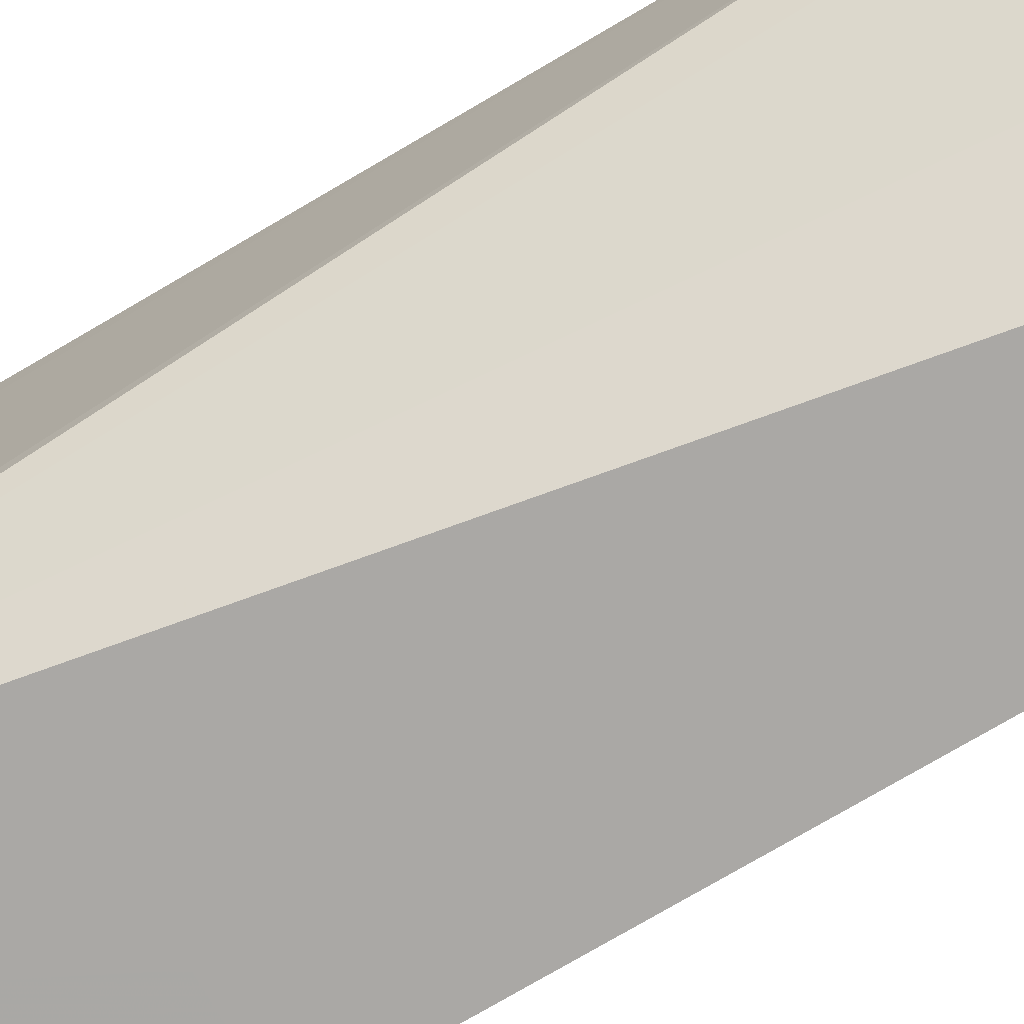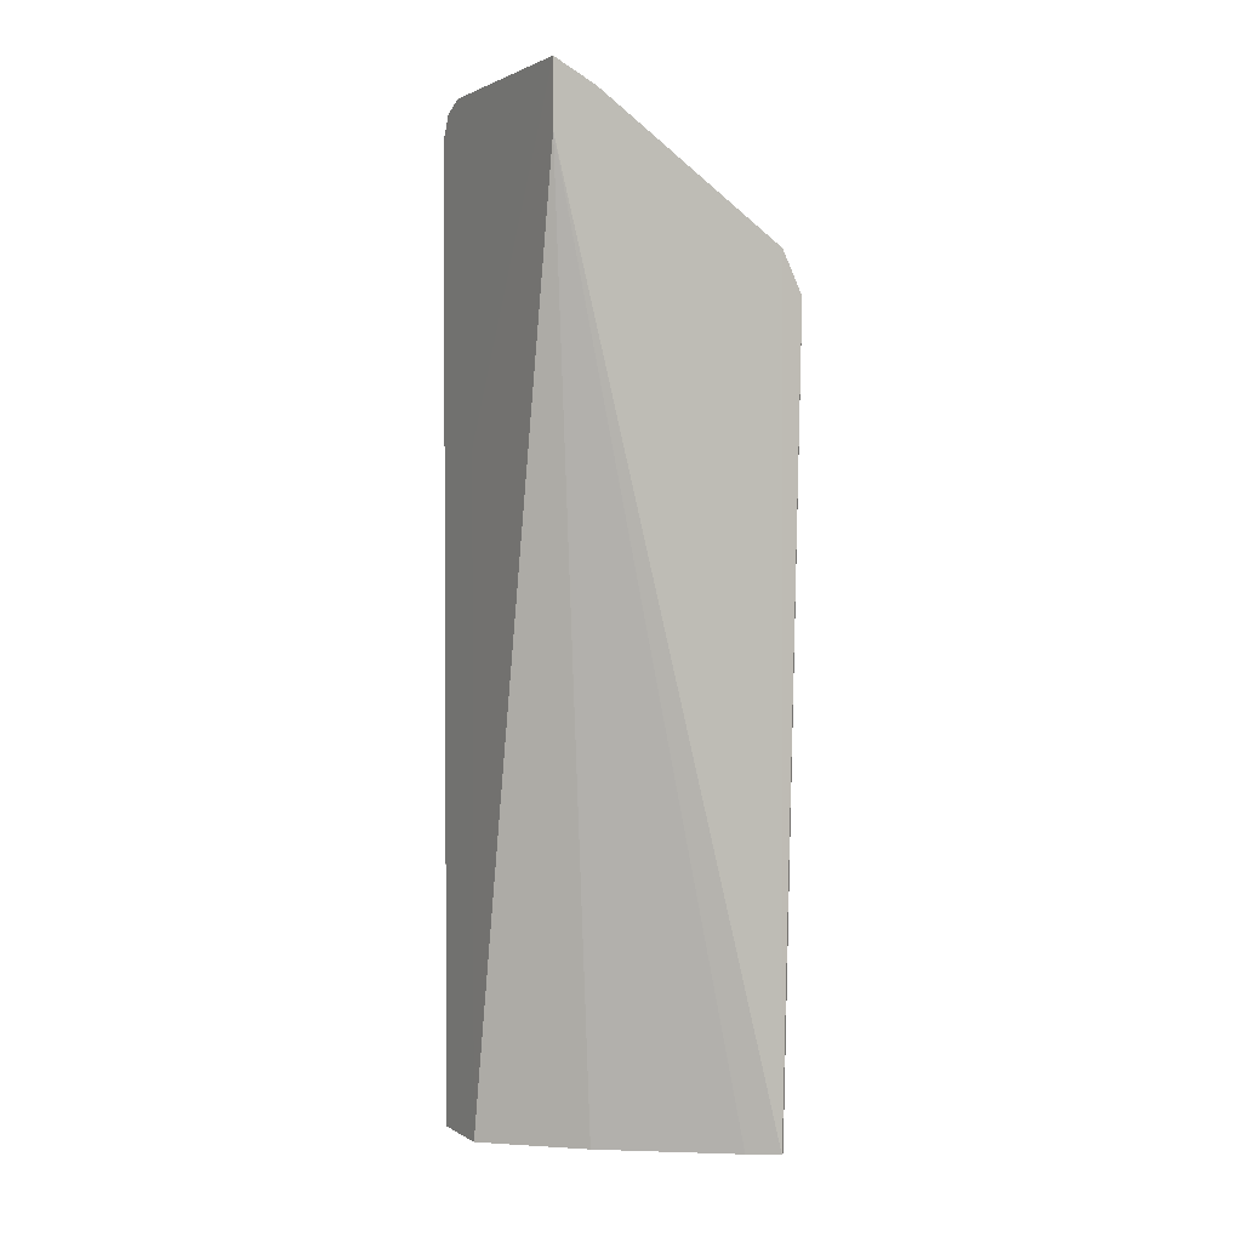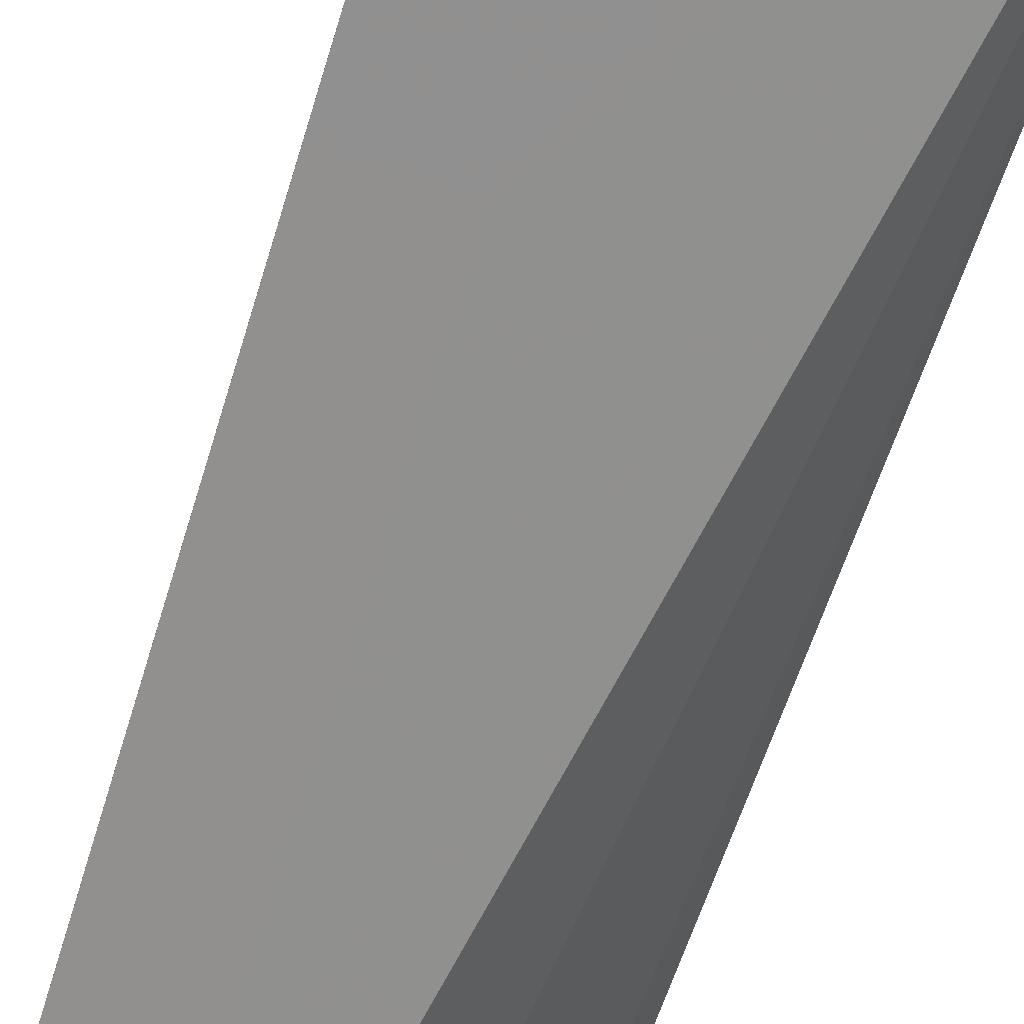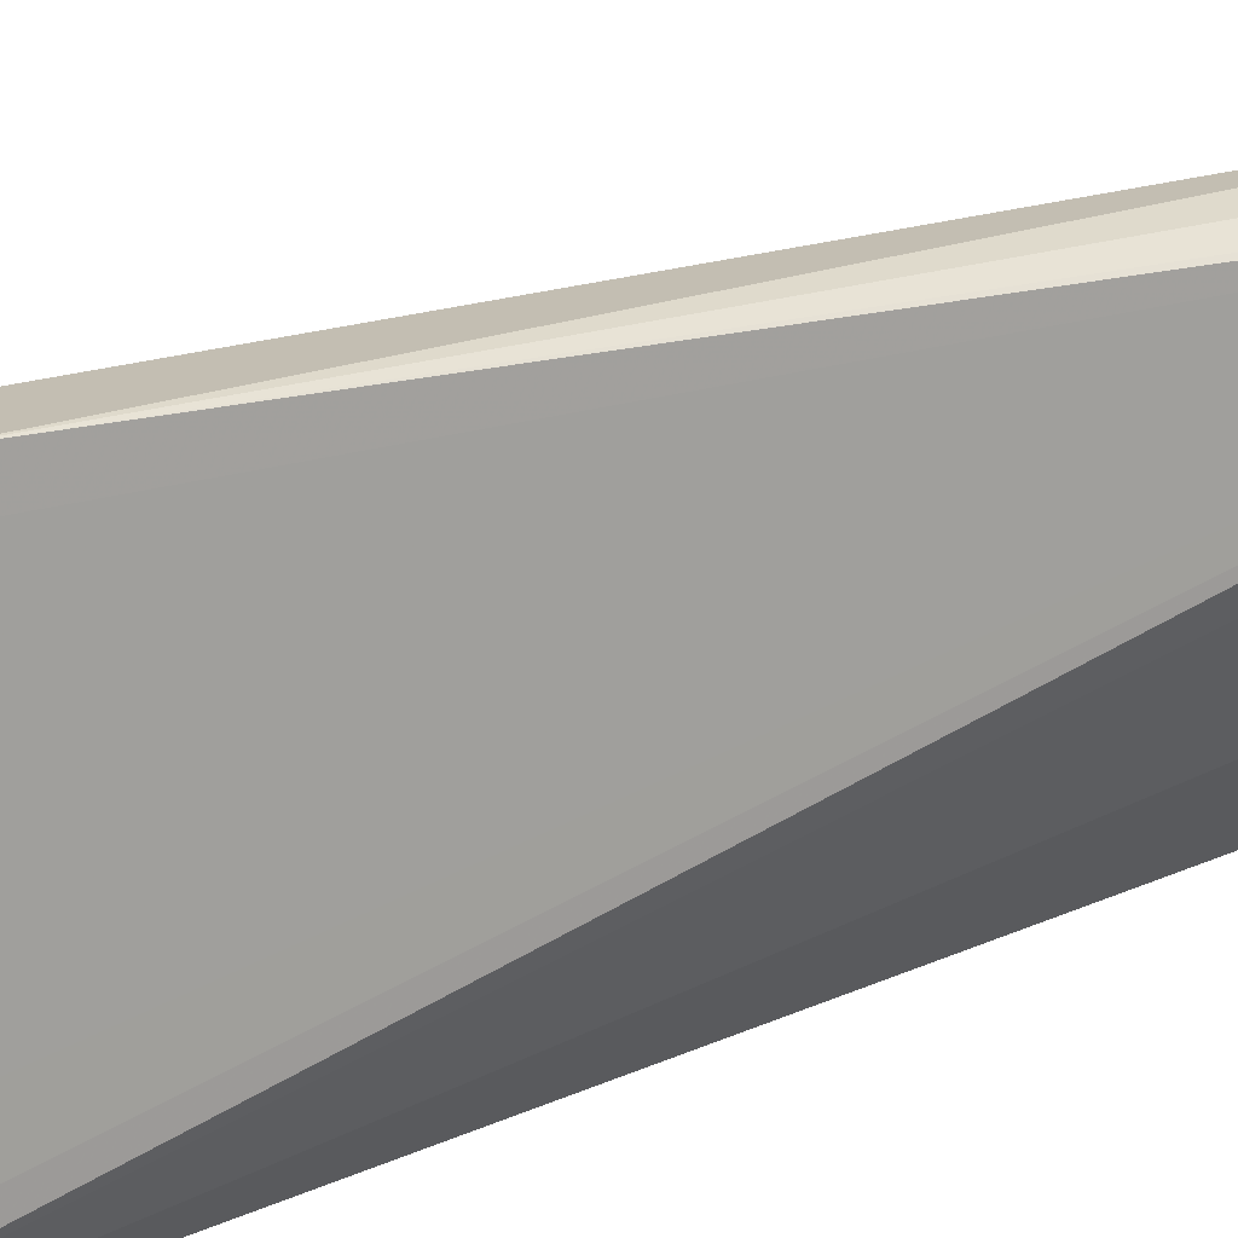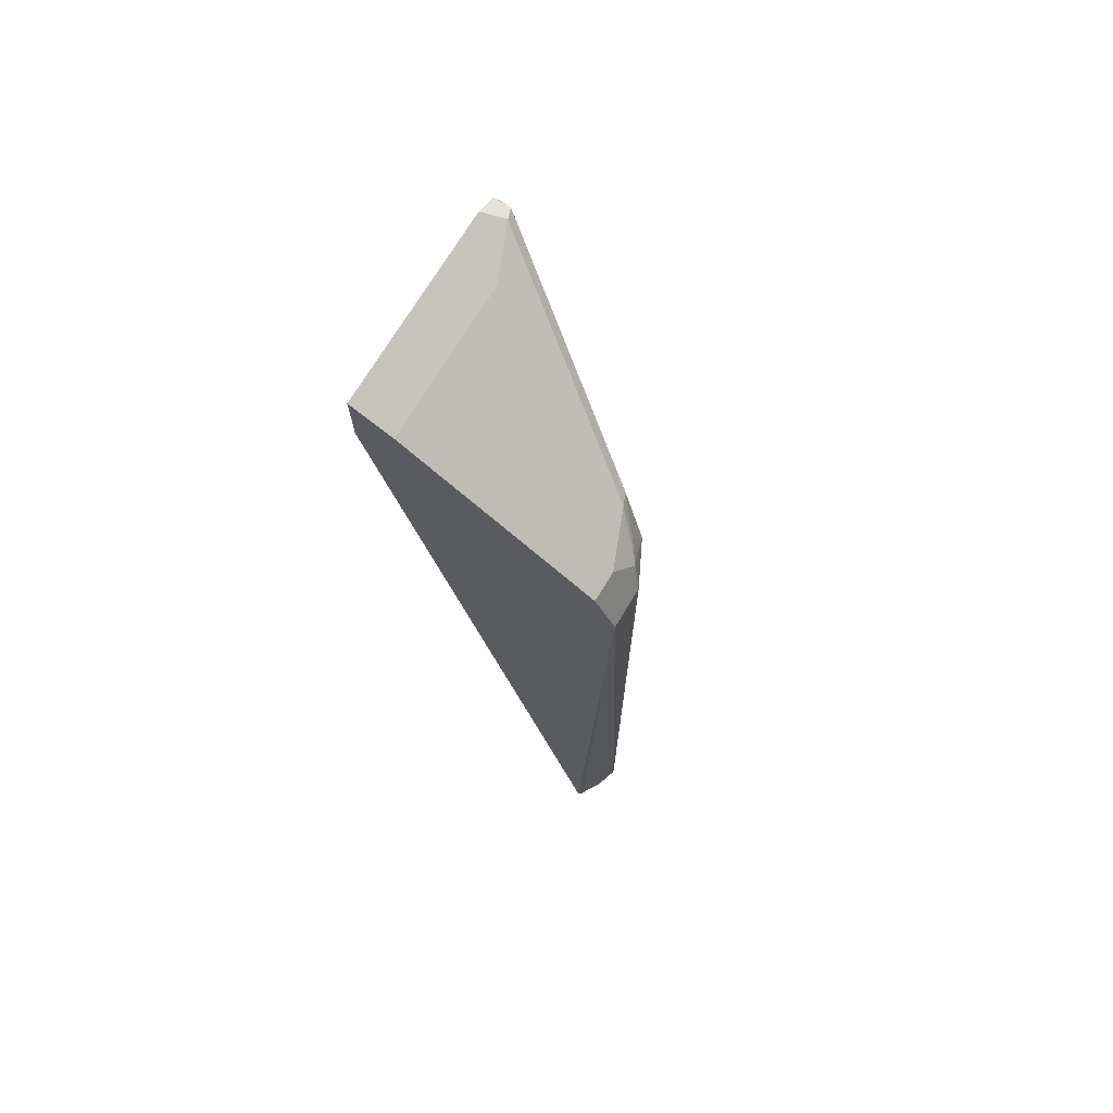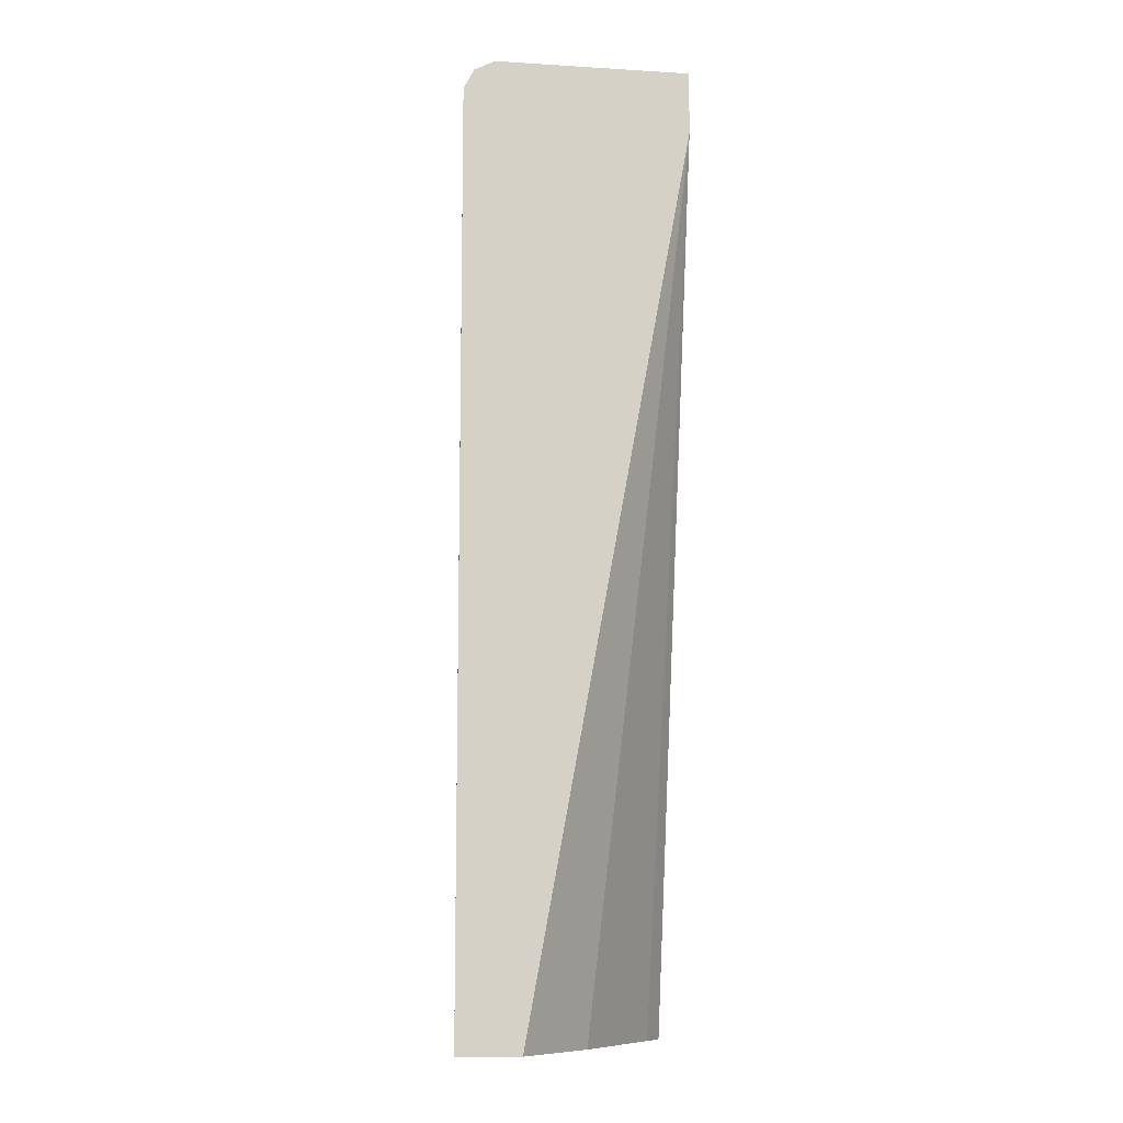
<metadata>
{"format":"obj","ext":"obj","renderer":"f3d","projection":"perspective","resolution":1024,"background":"white","views":[{"elev":-75.1,"azim":120.4,"up":"+Y"},{"elev":1.8,"azim":61.6,"up":"+Z"},{"elev":-65.7,"azim":-16.5,"up":"+Y"},{"elev":17.5,"azim":55.3,"up":"+Y"},{"elev":71.9,"azim":121.0,"up":"+Z"},{"elev":-10.3,"azim":-8.6,"up":"+Z"}]}
</metadata>
<code>
v -0.2192 0.7113 0.3182
v -0.2192 0.7113 0.3556
v -0.3182 0.7112 0.1622
v -0.3556 0.7112 0.1623
v -0.3556 0.7113 -0.2197
v -0.3556 0.7113 0.3369
v -0.3494 0.7113 0.3494
v -0.351 0.7207 0.3463
v -0.337 0.7113 0.3556
v -0.2192 0.7363 0.3432
v -0.2157 0.8472 -0.2197
v -0.2263 0.8304 -0.2197
v -0.2745 0.7612 -0.2197
v -0.3182 0.7113 -0.2197
v -0.2683 0.8486 -0.2197
v -0.2433 0.861 -0.2197
v -0.2293 0.8563 -0.2197
v -0.2177 0.8492 -0.2197
v -0.2192 0.861 0.2433
v -0.2433 0.861 0.2433
v -0.2496 0.8548 0.2558
v -0.2192 0.8486 0.2683
v -0.2371 0.8486 0.2683
v -0.2683 0.8361 0.2745
v -0.2597 0.847 0.262
v -0.2574 0.8517 0.2527
v -0.2683 0.8486 0.2433
v -0.3432 0.7363 -0.2197
v -0.3432 0.7363 0.3182
v -0.2761 0.833 0.2714
v -0.3432 0.7238 0.3494
v -0.312 0.7363 0.3432
f 29 6 8
f 29 8 27
f 29 27 28
f 28 27 15
f 16 15 27
f 26 21 27
f 21 20 27
f 21 25 24
f 26 27 25
f 26 25 21
f 29 28 6
f 20 16 27
f 28 5 6
f 32 9 10
f 30 27 8
f 30 25 27
f 30 24 25
f 30 8 24
f 31 24 8
f 32 24 31
f 32 23 24
f 32 10 23
f 32 31 9
f 31 8 9
f 22 23 10
f 22 11 19
f 21 24 23
f 28 15 5
f 21 23 22
f 22 10 11
f 21 19 20
f 2 3 1
f 21 22 19
f 4 3 2
f 4 5 3
f 7 6 4
f 7 8 6
f 7 9 8
f 7 4 9
f 4 2 9
f 2 10 9
f 2 11 10
f 2 1 11
f 12 11 1
f 12 13 11
f 4 6 5
f 13 1 14
f 12 1 13
f 20 19 16
f 17 16 19
f 18 19 11
f 18 11 17
f 17 11 16
f 18 17 19
f 15 11 5
f 14 1 3
f 14 3 5
f 14 5 11
f 13 14 11
f 16 11 15

</code>
